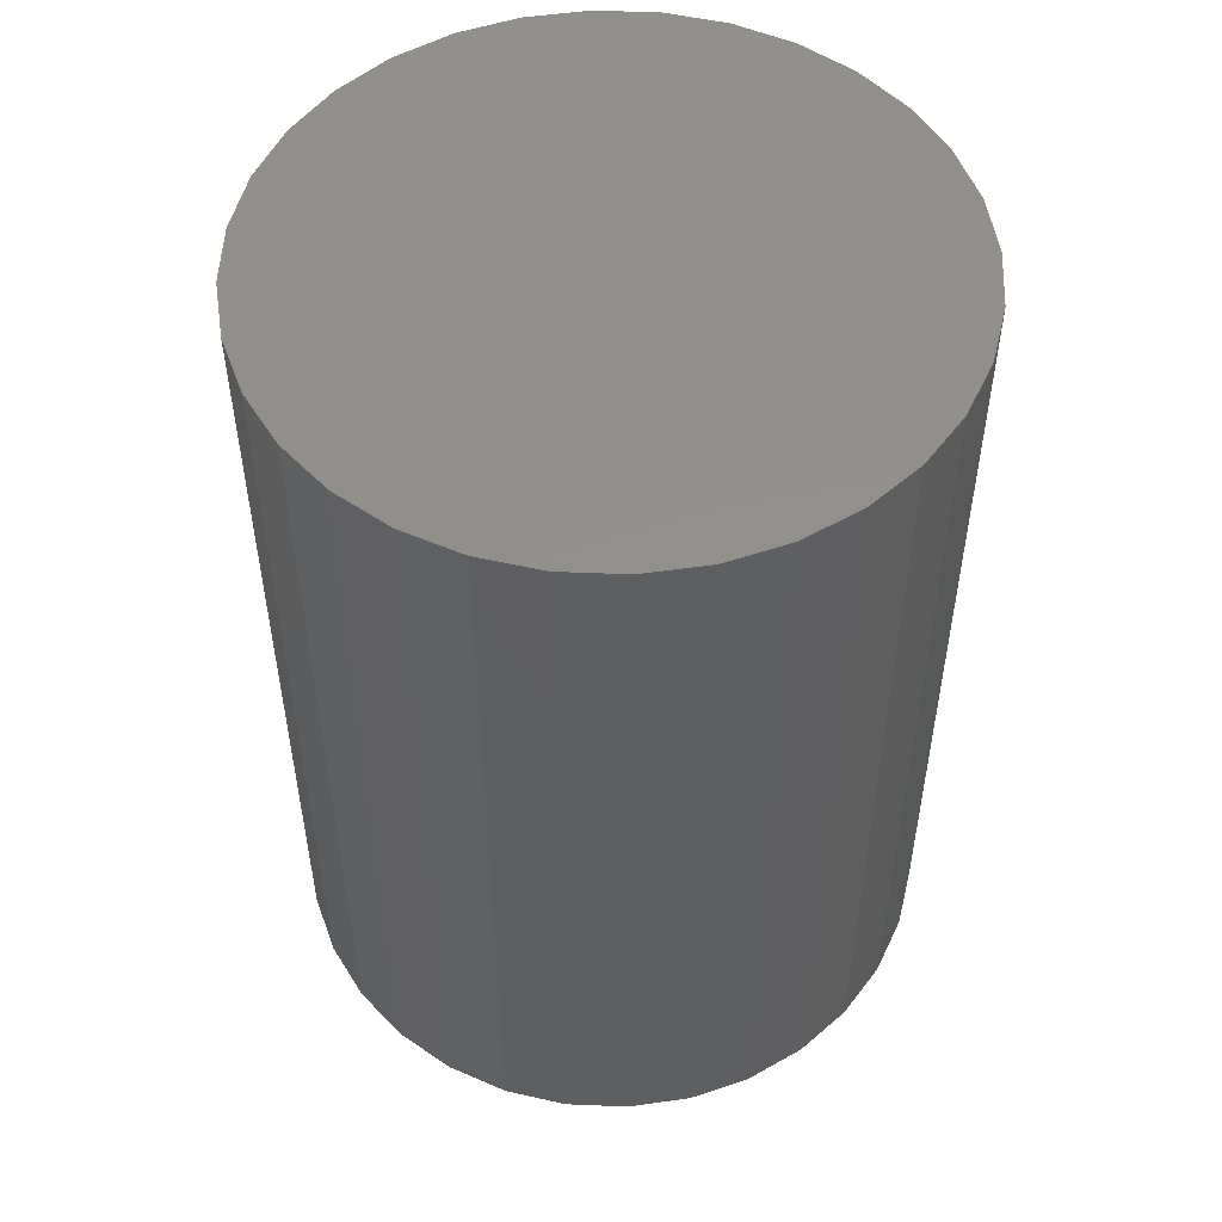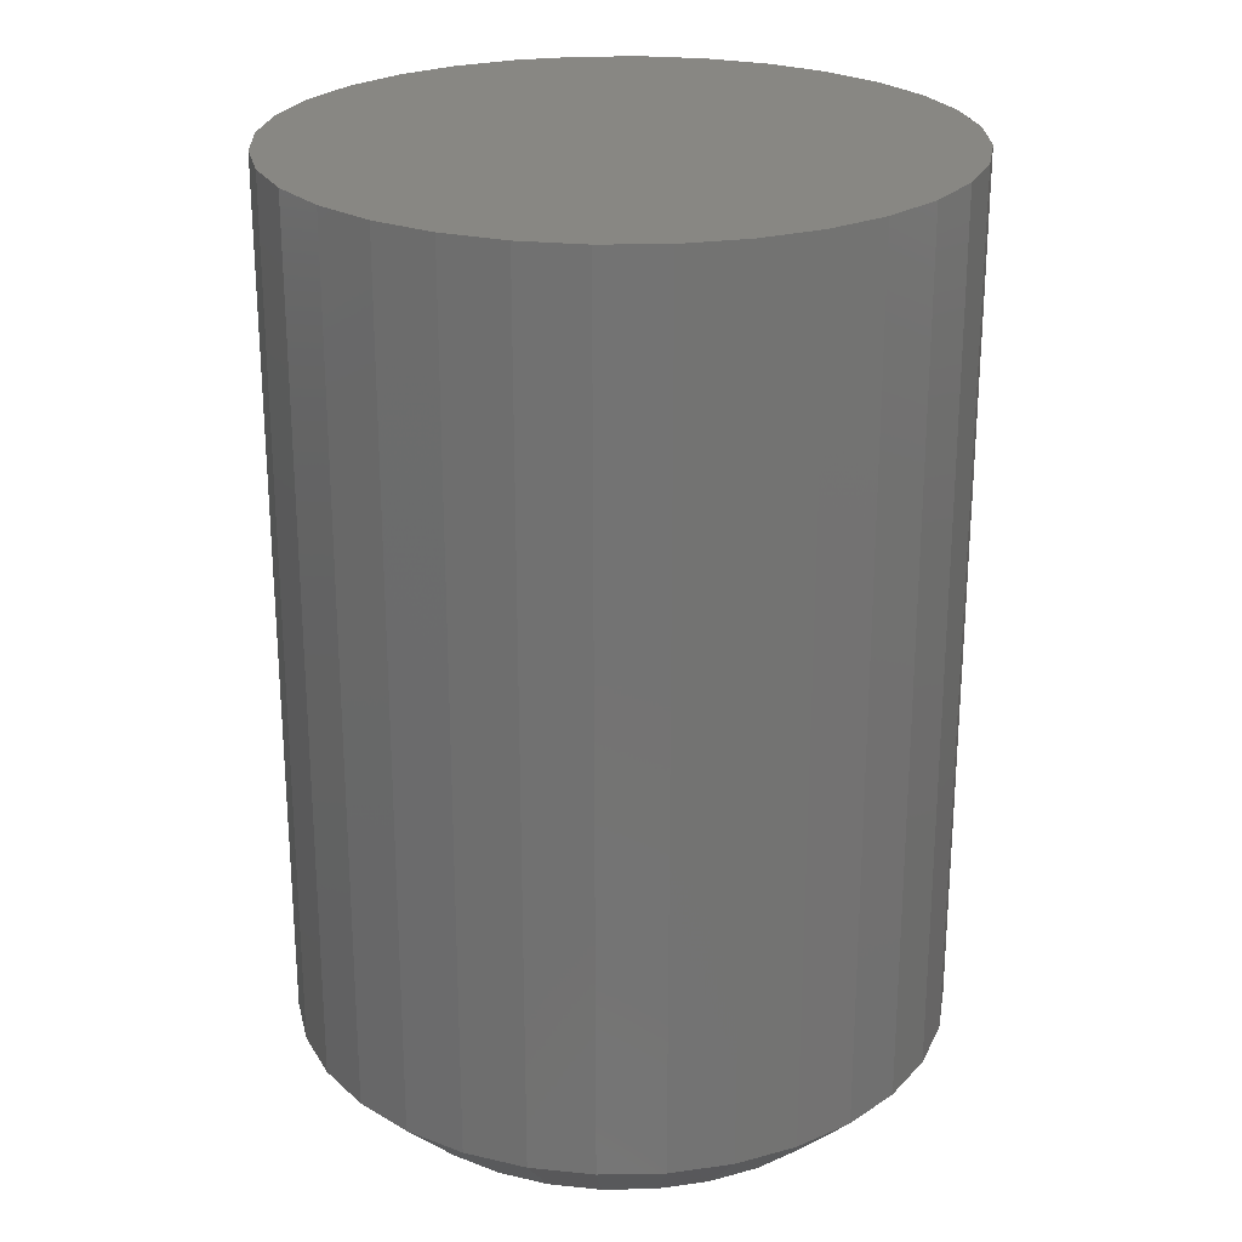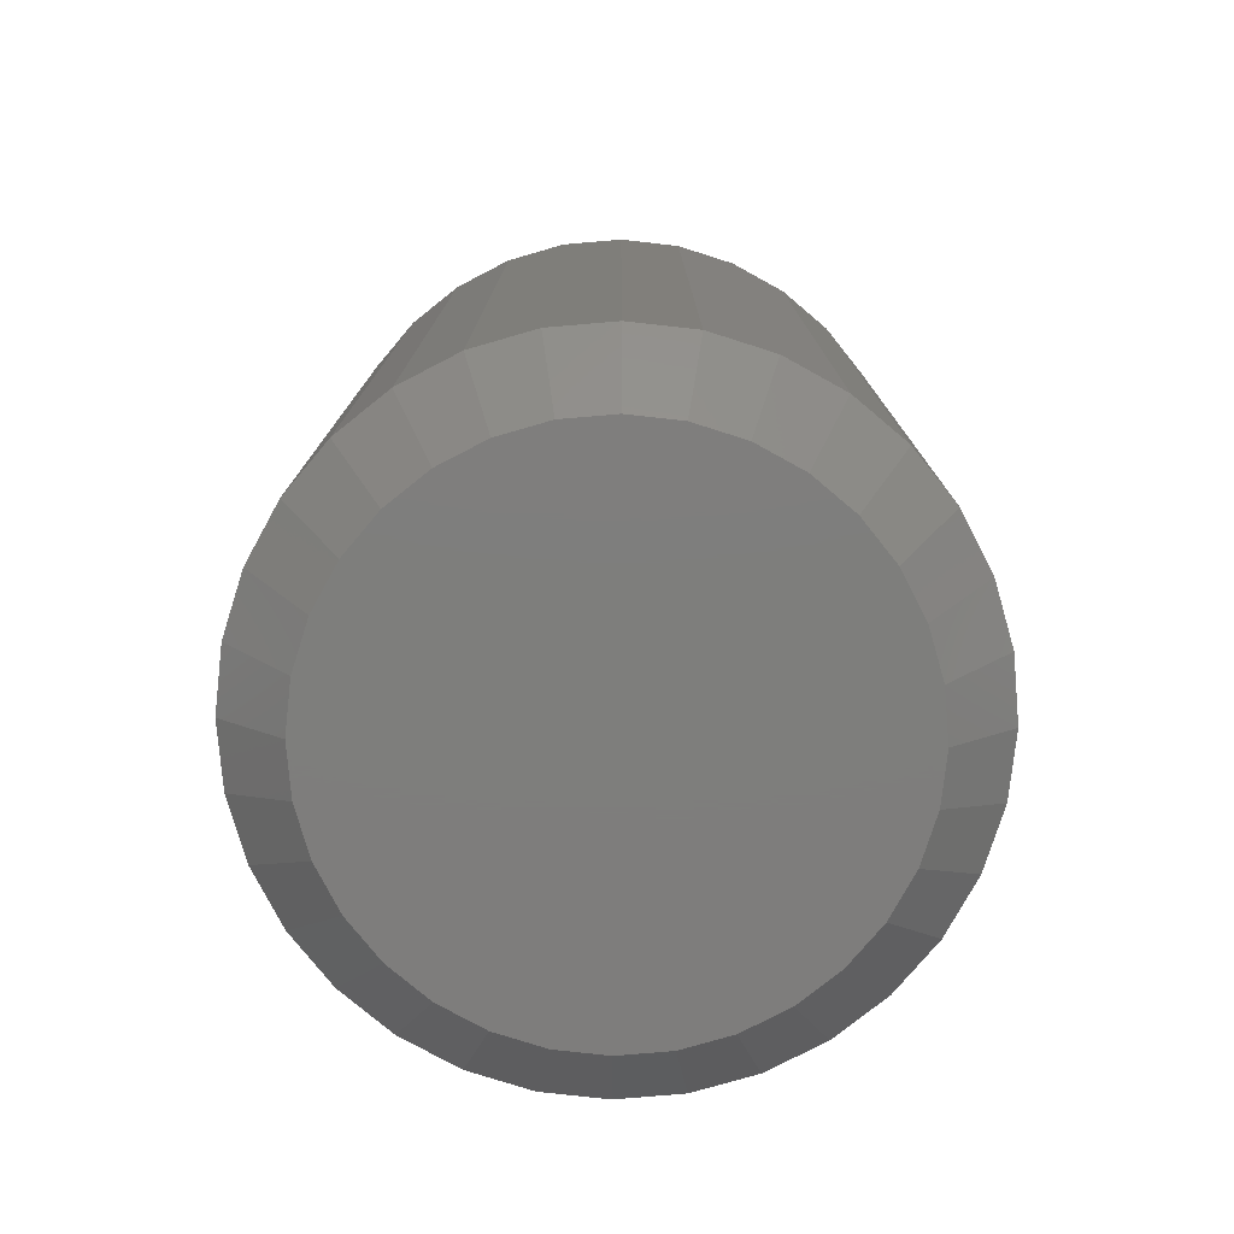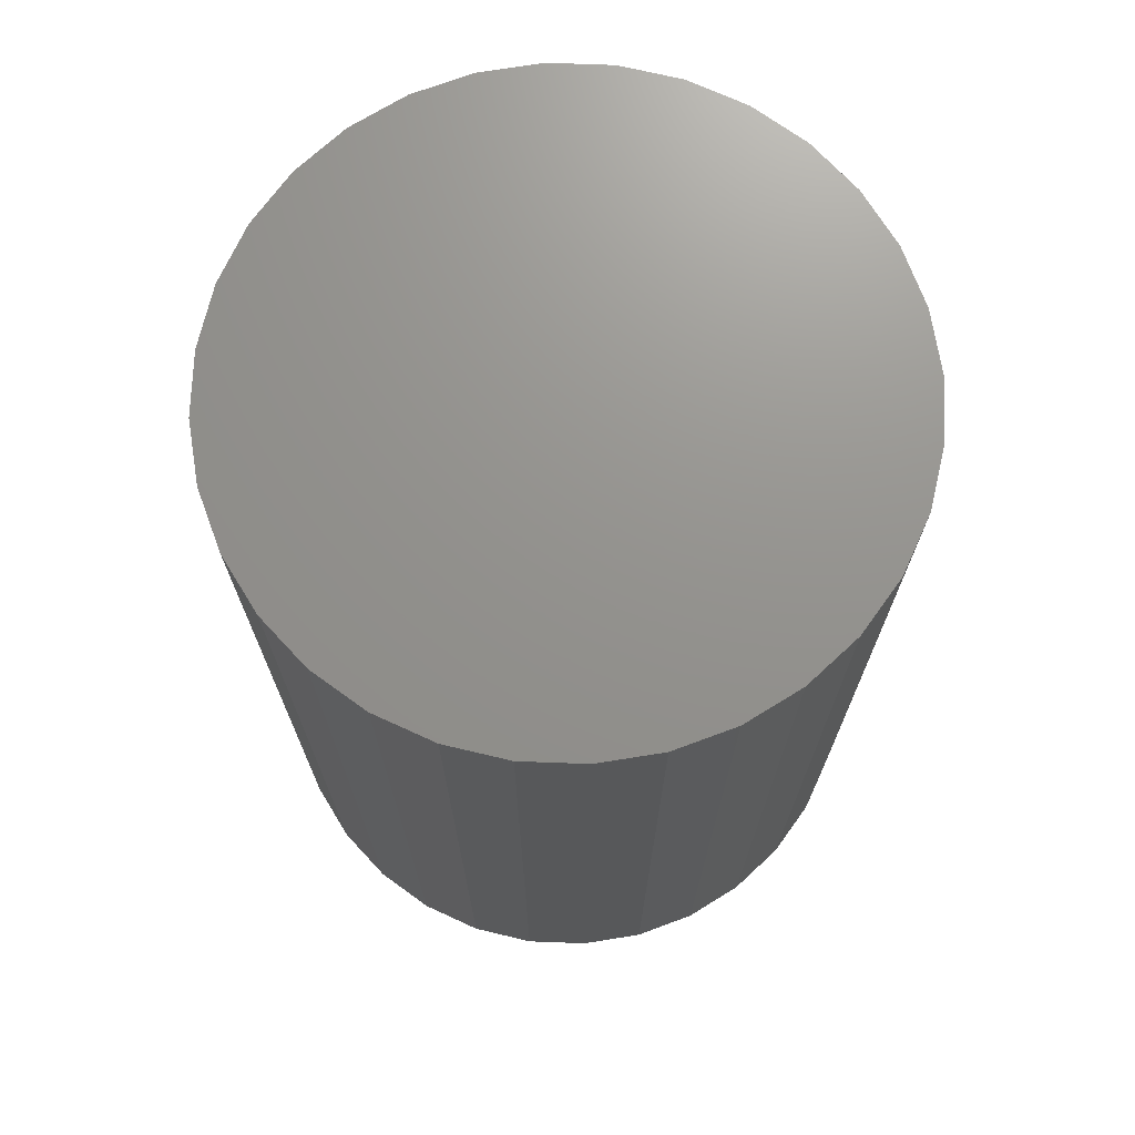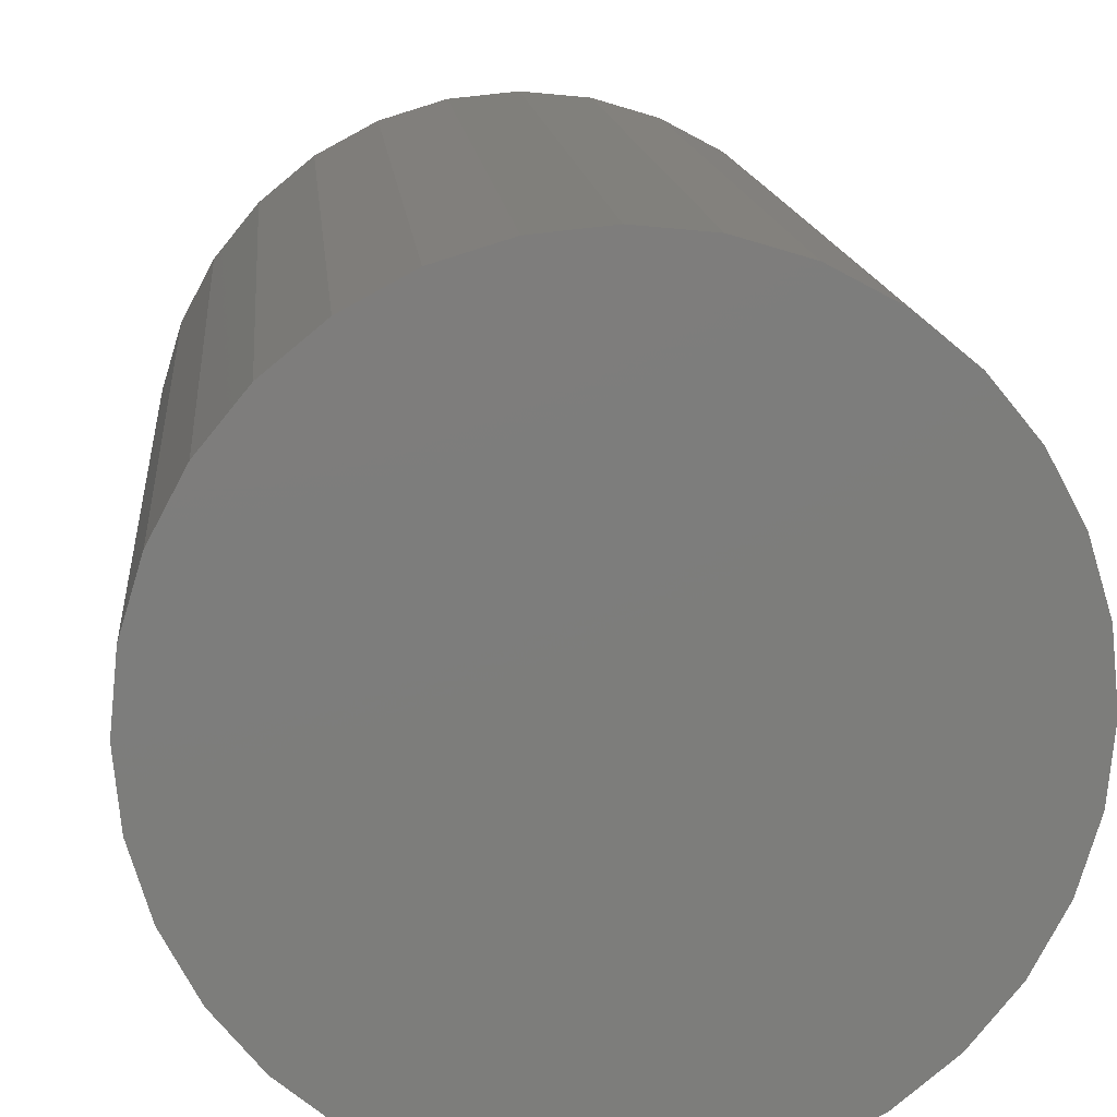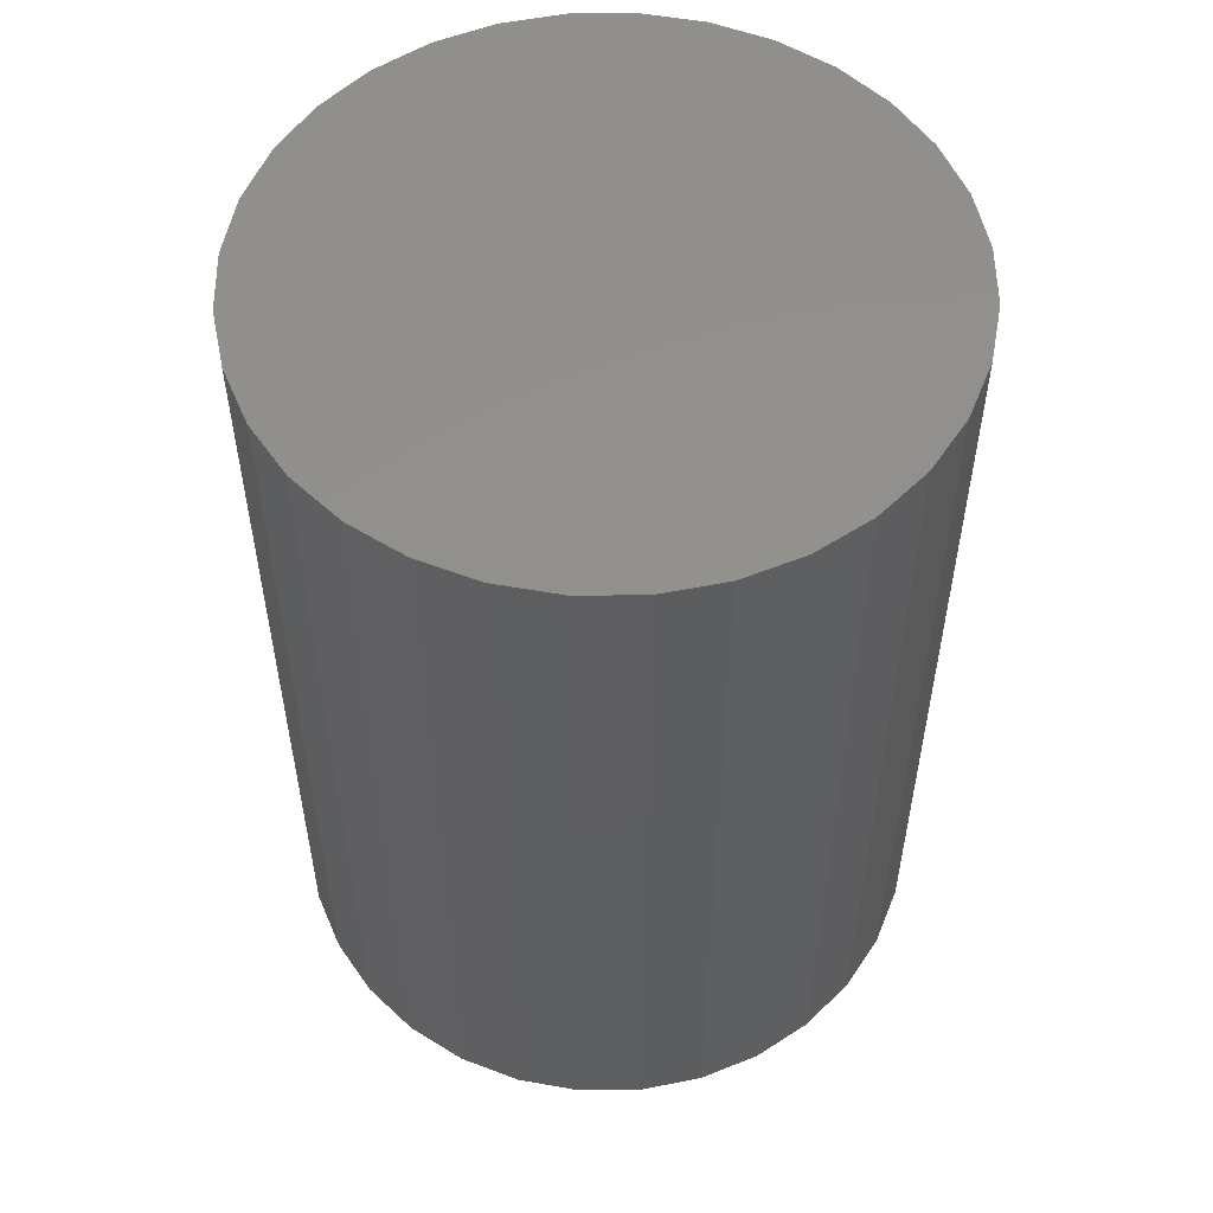
<metadata>
{"format":"stl","ext":"stl","renderer":"f3d","projection":"perspective","resolution":1024,"background":"white","views":[{"elev":52.4,"azim":165.6,"up":"+Y"},{"elev":24.6,"azim":60.2,"up":"+Y"},{"elev":-77.7,"azim":-79.5,"up":"+Y"},{"elev":71.6,"azim":109.0,"up":"+Y"},{"elev":13.6,"azim":175.1,"up":"+Z"},{"elev":54.4,"azim":-51.2,"up":"+Y"}]}
</metadata>
<code>
# stl→obj: 96 verts, 188 faces
v -0.3913 3.982e-17 0.22
v -0.3666 4.257e-17 0.22
v -0.3789 4.12e-17 0.2212
v -0.4032 3.85e-17 0.2164
v -0.3547 4.389e-17 0.2164
v -0.4141 3.729e-17 0.2105
v -0.3438 4.51e-17 0.2105
v -0.4237 3.622e-17 0.2027
v -0.3342 4.617e-17 0.2027
v -0.4316 3.535e-17 0.1931
v -0.3263 4.704e-17 0.1931
v -0.3263 4.704e-17 0.1227
v -0.4237 3.622e-17 0.1131
v -0.3342 4.617e-17 0.1131
v -0.4141 3.729e-17 0.1052
v -0.3438 4.51e-17 0.1052
v -0.4032 3.85e-17 0.09939
v -0.3547 4.389e-17 0.09939
v -0.3913 3.982e-17 0.09579
v -0.3666 4.257e-17 0.09579
v -0.3789 4.12e-17 0.09457
v -0.3204 4.769e-17 0.1821
v -0.4374 3.47e-17 0.1821
v -0.3168 4.809e-17 0.1702
v -0.4411 3.43e-17 0.1702
v -0.3156 4.823e-17 0.1579
v -0.4423 3.416e-17 0.1579
v -0.3168 4.809e-17 0.1455
v -0.4411 3.43e-17 0.1455
v -0.3204 4.769e-17 0.1337
v -0.4374 3.47e-17 0.1337
v -0.4316 3.535e-17 0.1227
v -0.3 0.2266 0.1579
v -0.3 0.01562 0.1579
v -0.3015 0.2266 0.1425
v -0.3015 0.01562 0.1425
v -0.306 0.2266 0.1277
v -0.306 0.01562 0.1277
v -0.3133 0.2266 0.114
v -0.3133 0.01562 0.114
v -0.3231 0.2266 0.1021
v -0.3231 0.01562 0.1021
v -0.3351 0.2266 0.09225
v -0.3351 0.01562 0.09225
v -0.3487 0.2266 0.08496
v -0.3487 0.01562 0.08496
v -0.3635 0.2266 0.08046
v -0.3635 0.01562 0.08046
v -0.3789 0.2266 0.07895
v -0.3789 0.01562 0.07895
v -0.3943 0.2266 0.08046
v -0.3943 0.01562 0.08046
v -0.4092 0.2266 0.08496
v -0.4092 0.01562 0.08496
v -0.4228 0.2266 0.09225
v -0.4228 0.01562 0.09225
v -0.4348 0.2266 0.1021
v -0.4348 0.01562 0.1021
v -0.4446 0.2266 0.114
v -0.4446 0.01562 0.114
v -0.4519 0.2266 0.1277
v -0.4519 0.01562 0.1277
v -0.4564 0.2266 0.1425
v -0.4564 0.01562 0.1425
v -0.4579 0.2266 0.1579
v -0.4579 0.01562 0.1579
v -0.4564 0.2266 0.1733
v -0.4564 0.01562 0.1733
v -0.4519 0.2266 0.1881
v -0.4519 0.01562 0.1881
v -0.4446 0.2266 0.2018
v -0.4446 0.01562 0.2018
v -0.4348 0.2266 0.2137
v -0.4348 0.01562 0.2137
v -0.4228 0.2266 0.2235
v -0.4228 0.01562 0.2235
v -0.4092 0.2266 0.2308
v -0.4092 0.01562 0.2308
v -0.3943 0.2266 0.2353
v -0.3943 0.01562 0.2353
v -0.3789 0.2266 0.2368
v -0.3789 0.01562 0.2368
v -0.3635 0.2266 0.2353
v -0.3635 0.01562 0.2353
v -0.3487 0.2266 0.2308
v -0.3487 0.01562 0.2308
v -0.3351 0.2266 0.2235
v -0.3351 0.01562 0.2235
v -0.3231 0.2266 0.2137
v -0.3231 0.01562 0.2137
v -0.3133 0.2266 0.2018
v -0.3133 0.01562 0.2018
v -0.306 0.2266 0.1881
v -0.306 0.01562 0.1881
v -0.3015 0.2266 0.1733
v -0.3015 0.01562 0.1733
f 1 2 3
f 2 1 4
f 2 4 5
f 5 4 6
f 5 6 7
f 7 6 8
f 7 8 9
f 9 8 10
f 9 10 11
f 12 13 14
f 14 13 15
f 14 15 16
f 16 15 17
f 16 17 18
f 18 17 19
f 18 19 20
f 20 19 21
f 11 10 22
f 22 10 23
f 22 23 24
f 24 23 25
f 24 25 26
f 26 25 27
f 26 27 28
f 28 27 29
f 28 29 30
f 30 29 31
f 30 31 12
f 12 31 32
f 12 32 13
f 33 34 35
f 35 34 36
f 35 36 37
f 37 36 38
f 37 38 39
f 39 38 40
f 39 40 41
f 41 40 42
f 41 42 43
f 43 42 44
f 43 44 45
f 45 44 46
f 45 46 47
f 47 46 48
f 47 48 49
f 49 48 50
f 49 50 51
f 51 50 52
f 51 52 53
f 53 52 54
f 53 54 55
f 55 54 56
f 55 56 57
f 57 56 58
f 57 58 59
f 59 58 60
f 59 60 61
f 61 60 62
f 61 62 63
f 63 62 64
f 63 64 65
f 65 64 66
f 65 66 67
f 67 66 68
f 67 68 69
f 69 68 70
f 69 70 71
f 71 70 72
f 71 72 73
f 73 72 74
f 73 74 75
f 75 74 76
f 75 76 77
f 77 76 78
f 77 78 79
f 79 78 80
f 79 80 81
f 81 80 82
f 81 82 83
f 83 82 84
f 83 84 85
f 85 84 86
f 85 86 87
f 87 86 88
f 87 88 89
f 89 88 90
f 89 90 91
f 91 90 92
f 91 92 93
f 93 92 94
f 93 94 95
f 95 94 96
f 95 96 33
f 33 96 34
f 3 2 82
f 82 80 3
f 72 8 74
f 74 8 6
f 74 6 76
f 8 72 10
f 10 72 70
f 10 70 23
f 23 70 68
f 23 68 25
f 25 68 66
f 25 66 27
f 11 90 9
f 9 90 88
f 9 88 7
f 90 11 92
f 92 11 22
f 92 22 94
f 94 22 24
f 94 24 96
f 96 24 26
f 96 26 34
f 82 2 84
f 84 2 5
f 84 5 86
f 86 5 7
f 86 7 88
f 3 80 1
f 1 80 78
f 1 78 4
f 4 78 76
f 4 76 6
f 21 19 50
f 50 48 21
f 40 14 42
f 42 14 16
f 42 16 44
f 14 40 12
f 12 40 38
f 12 38 30
f 30 38 36
f 30 36 28
f 28 36 34
f 28 34 26
f 32 58 13
f 13 58 56
f 13 56 15
f 58 32 60
f 60 32 31
f 60 31 62
f 62 31 29
f 62 29 64
f 64 29 27
f 64 27 66
f 50 19 52
f 52 19 17
f 52 17 54
f 54 17 15
f 54 15 56
f 21 48 20
f 20 48 46
f 20 46 18
f 18 46 44
f 18 44 16
f 81 83 79
f 77 79 83
f 85 77 83
f 75 77 85
f 87 75 85
f 73 75 87
f 89 73 87
f 43 55 41
f 53 55 43
f 45 53 43
f 51 53 45
f 47 51 45
f 49 51 47
f 55 57 41
f 41 57 59
f 41 59 39
f 39 59 61
f 39 61 37
f 37 61 63
f 37 63 35
f 35 63 65
f 35 65 33
f 33 65 67
f 33 67 95
f 95 67 69
f 95 69 93
f 93 69 71
f 93 71 91
f 91 71 73
f 91 73 89

</code>
